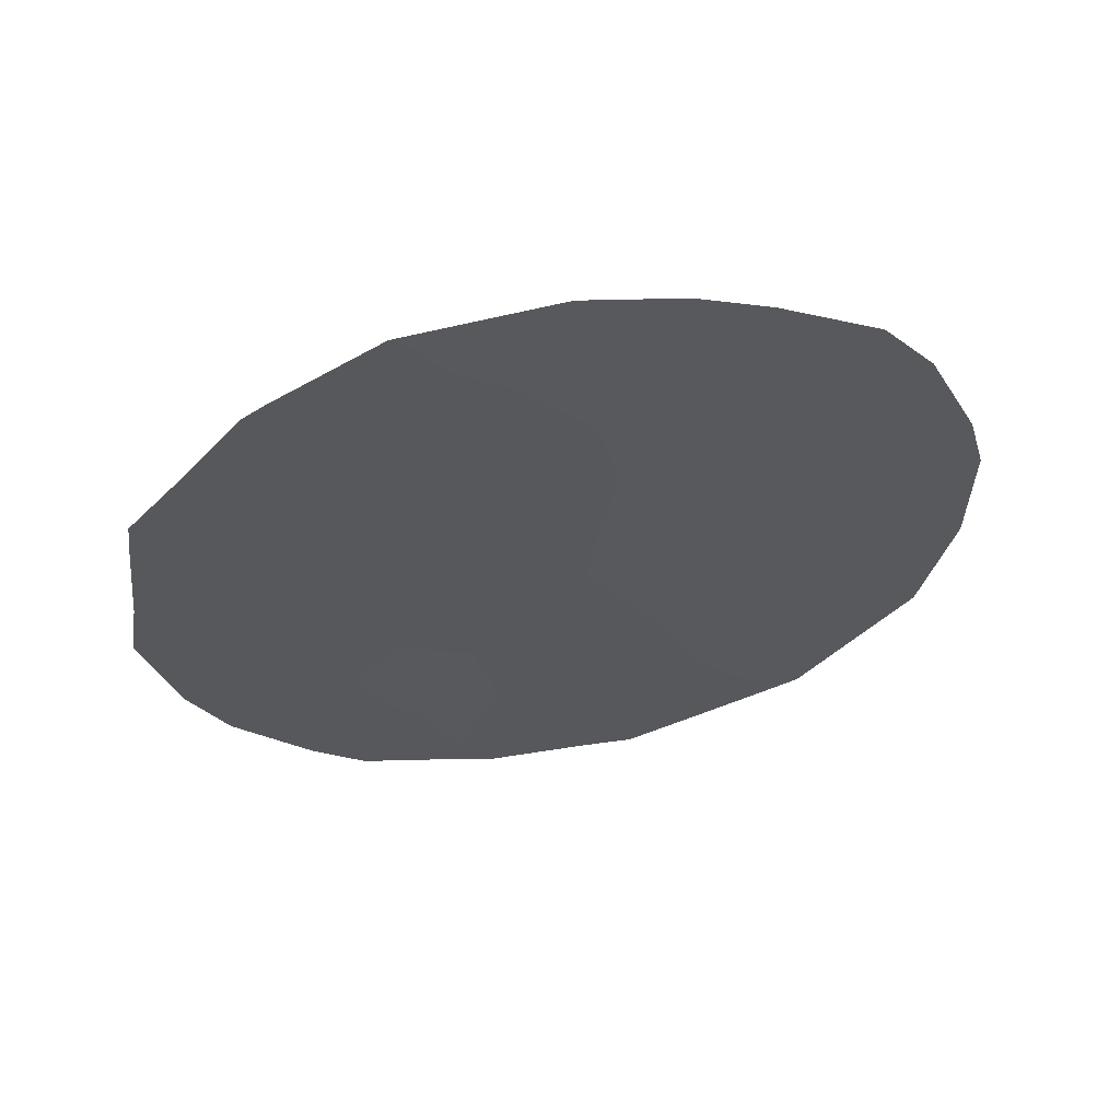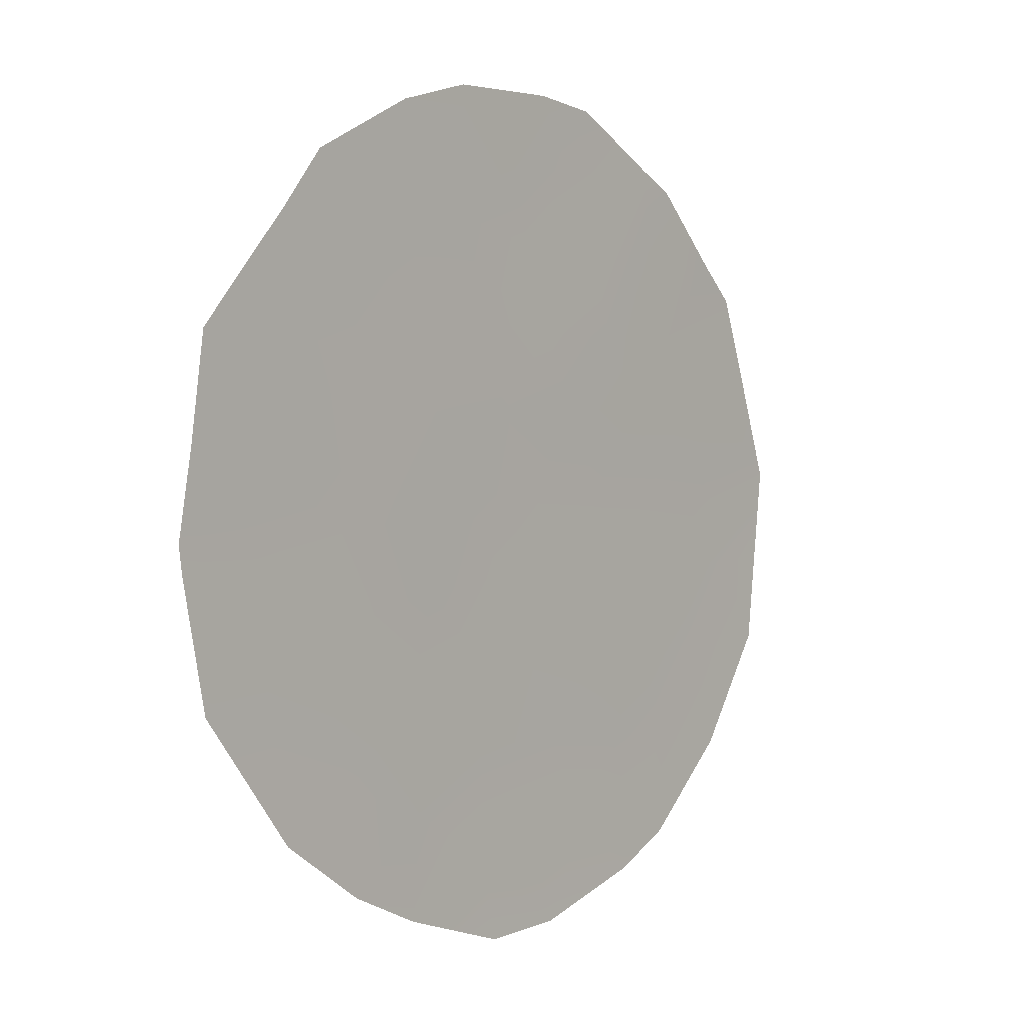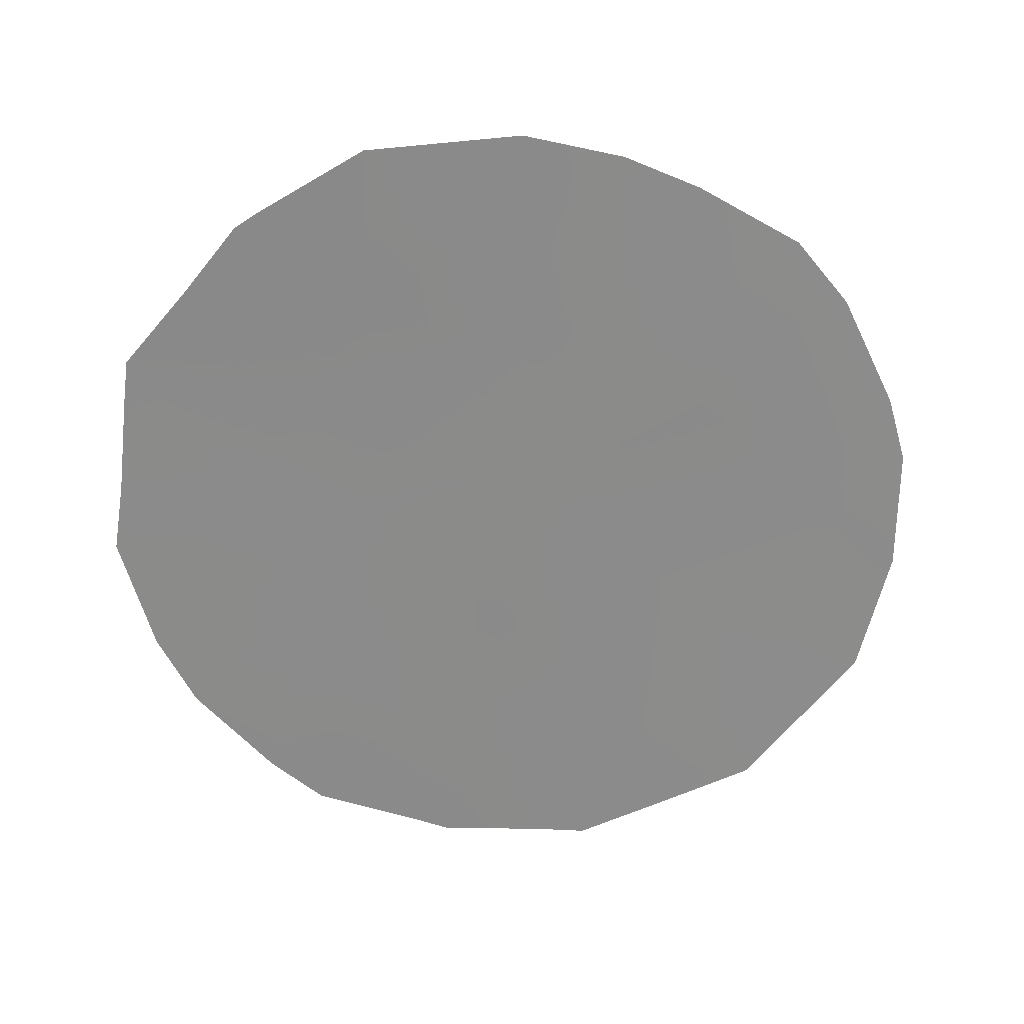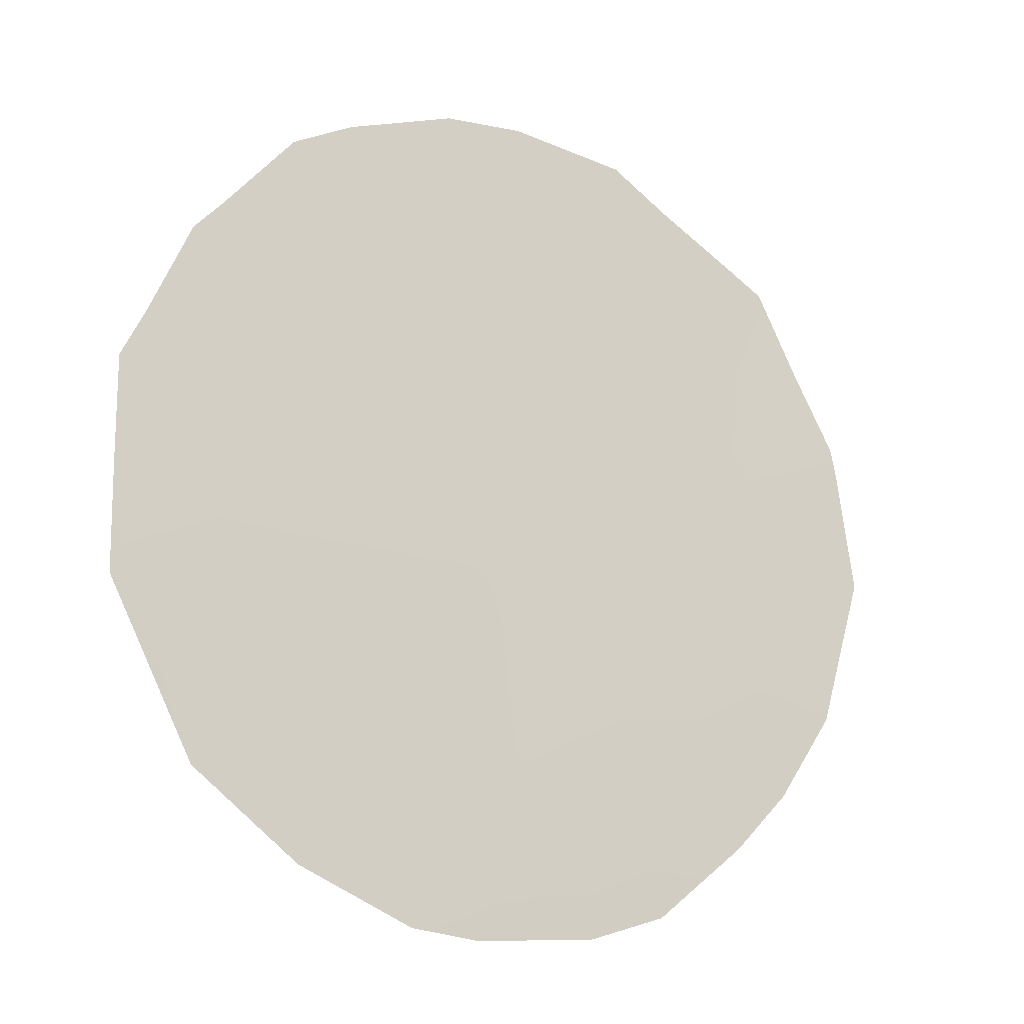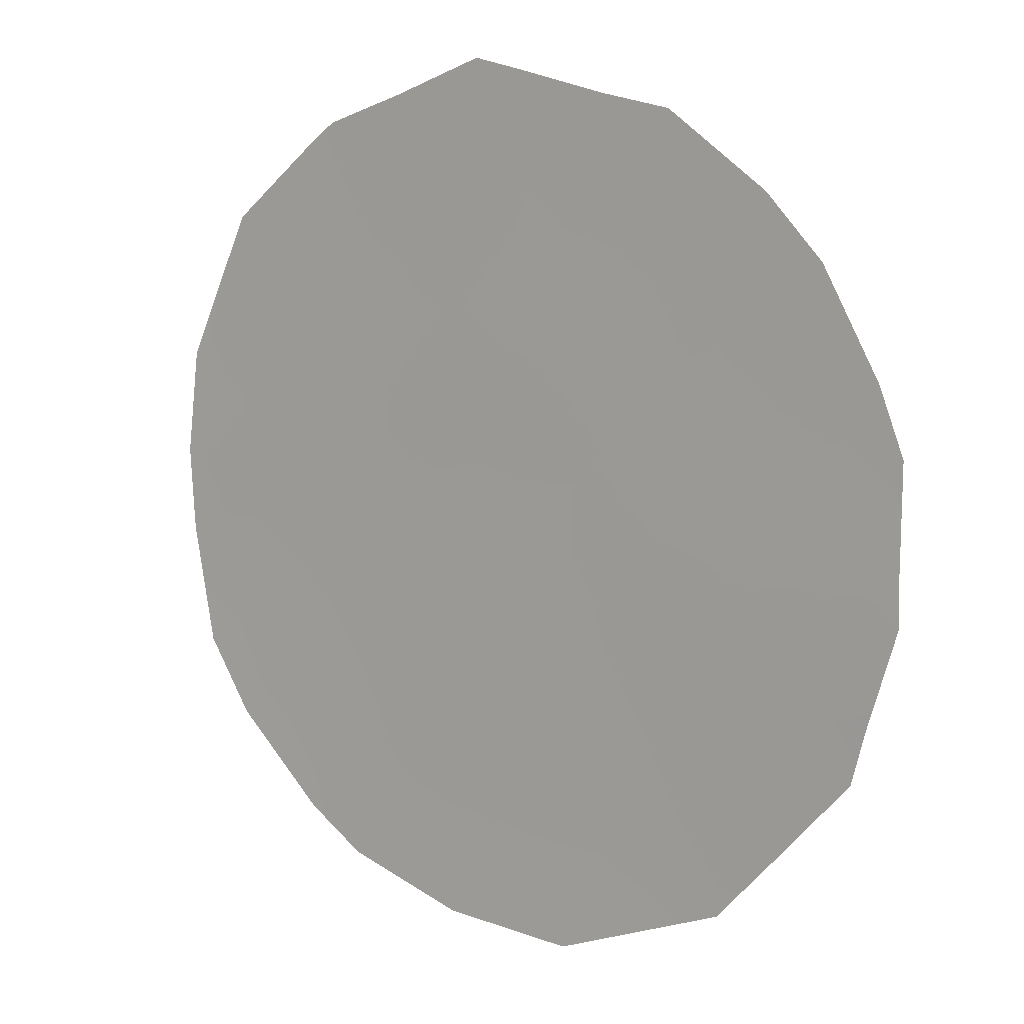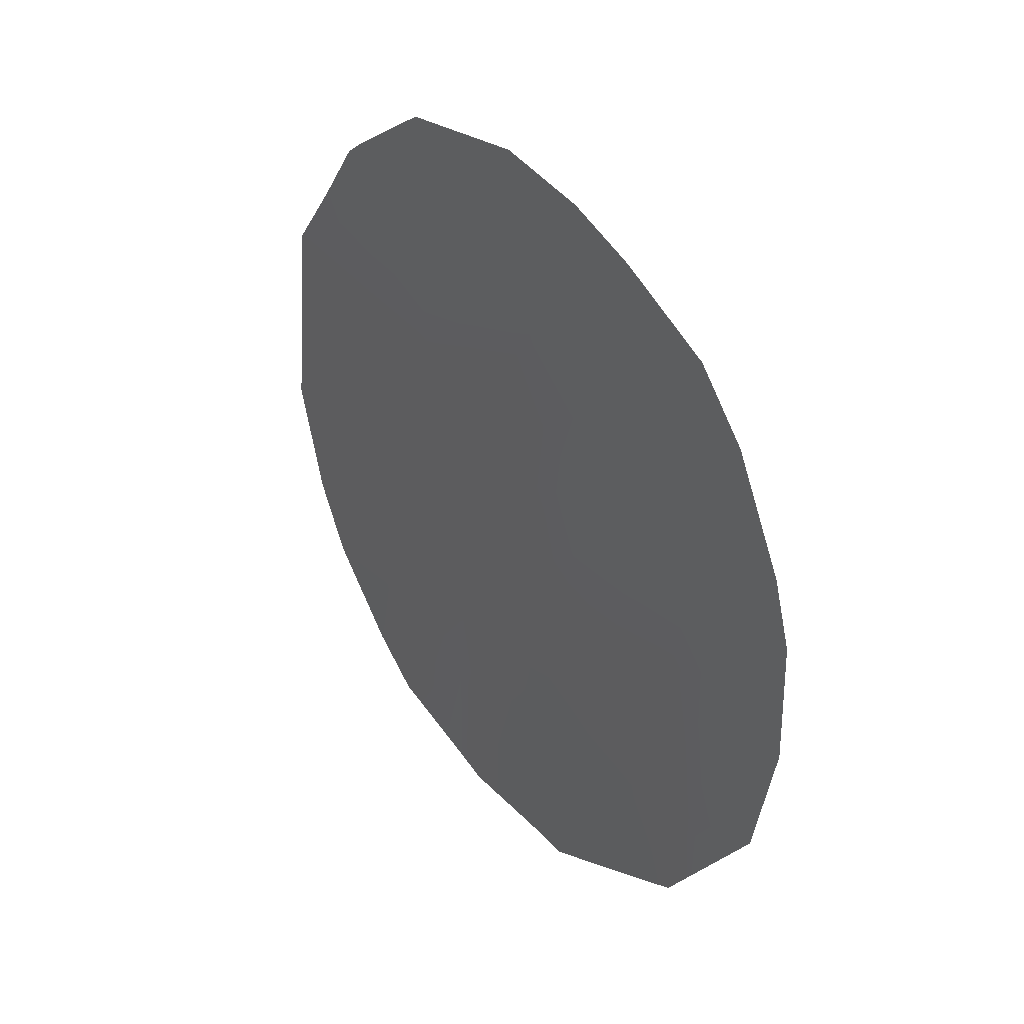
<metadata>
{"format":"obj","ext":"obj","renderer":"f3d","projection":"perspective","resolution":1024,"background":"white","views":[{"elev":57.6,"azim":-72.7,"up":"+Z"},{"elev":51.8,"azim":27.7,"up":"+Y"},{"elev":25.4,"azim":-65.3,"up":"+Z"},{"elev":-53.2,"azim":-129.2,"up":"+Y"},{"elev":45.3,"azim":126.3,"up":"+Y"},{"elev":30.5,"azim":-8.3,"up":"+Z"}]}
</metadata>
<code>
v 85.7 79.09 22.65
v 84 82.18 21.6
v 82.34 85.18 22.07
v 83.87 82.51 19.65
v 83.06 83.98 19.07
v 83.19 83.58 23.38
v 82.25 85.29 23.1
v 84.89 80.55 22.07
v 84.66 81.04 20.09
v 84.22 81.71 23.3
v 83.15 83.75 21.05
v 84.97 80.3 24.54
v 85.57 79.39 20.72
v 81.96 85.81 23.39
v 84.41 81.58 17.79
v 83.13 83.52 26.06
v 83.62 82.64 26.14
v 83.9 82.14 26.18
v 85.31 79.9 18.55
v 82.27 85.17 24.61
v 82.51 84.69 25.28
v 85.9 78.72 23.17
v 85.62 79.19 24.31
v 86.01 78.55 22.49
v 82.08 85.72 20.53
v 82.28 85.39 19.78
v 83.66 82.97 17.9
v 83.45 83.33 18.06
v 82.62 84.48 25.43
v 85.88 78.87 19.94
v 81.89 86.01 21.72
v 82.68 84.7 18.88
v 84.15 82.06 17.84
v 85.33 79.67 24.98
v 84.8 80.58 25.6
v 81.98 85.75 23.85
v 82.94 84.23 18.42
v 84.84 80.77 18.15
v 85.67 79.16 21.8
v 86.02 78.57 21.22
v 83.6 82.75 24.86
v 83.58 82.75 25.65
v 83.16 83.57 24.53
v 83.57 82.84 24.07
v 84.96 80.51 19.38
v 82.58 84.67 23.6
v 82.77 84.28 24.41
v 82.4 84.95 24.33
v 84.26 81.79 19.79
v 84.34 81.59 20.84
v 83.92 82.37 20.62
v 85.44 79.52 23.29
v 84.58 81.04 23.81
v 84.54 81.16 22.73
v 84.98 80.35 23.05
v 83.52 83.11 20.38
v 83.11 83.86 20.04
v 83.49 83.21 19.32
v 83.84 82.6 18.66
v 83.56 82.98 21.38
v 82.73 84.53 20.57
v 82.76 84.43 21.59
v 83.18 83.65 22.11
v 82.74 84.43 22.65
v 84.11 81.95 22.5
v 83.63 82.81 22.4
v 85.34 79.74 22.39
v 85.24 79.95 21.4
v 82.35 85.21 20.98
v 81.93 85.91 22.42
v 84.78 80.78 21.1
v 85.11 80.22 20.39
v 84.05 81.97 24.23
v 84.48 81.18 24.86
v 82.75 84.53 19.69
v 85.41 79.69 19.69
v 84.03 81.96 25.3
v 84.41 81.25 25.93
v 84.44 81.37 21.8
v 85.6 79.38 19.25
v 83.8 82.46 23.32
v 84.79 80.86 18.59
v 85.1 80.1 23.83
v 84.2 81.94 18.84
v 84.53 81.31 19
v 83.02 83.78 25.12
f 19 82 38
f 86 42 16
f 41 77 42
f 16 42 17
f 43 44 41
f 46 47 48
f 36 48 20
f 49 50 51
f 12 83 23
f 53 54 55
f 1 24 22
f 56 57 58
f 69 25 26
f 4 58 59
f 51 60 56
f 86 16 29
f 13 30 40
f 61 62 69
f 62 63 64
f 65 81 66
f 39 67 68
f 7 14 70
f 68 71 72
f 73 10 53
f 5 75 32
f 72 45 76
f 52 55 67
f 73 74 77
f 54 65 79
f 50 71 79
f 12 23 34
f 61 75 57
f 5 32 37
f 5 37 28
f 63 60 66
f 7 46 36
f 76 19 80
f 84 33 15
f 7 36 14
f 7 64 46
f 38 82 15
f 40 39 13
f 1 39 24
f 40 24 39
f 86 41 42
f 41 73 77
f 42 77 18
f 42 18 17
f 86 43 41
f 43 6 44
f 41 44 73
f 45 82 19
f 36 46 48
f 46 6 47
f 48 47 21
f 48 21 20
f 4 49 51
f 49 9 50
f 51 50 2
f 22 52 1
f 52 22 23
f 53 10 54
f 55 54 8
f 4 56 58
f 56 11 57
f 58 57 5
f 28 58 5
f 58 28 59
f 27 59 28
f 4 51 56
f 51 2 60
f 56 60 11
f 61 11 62
f 69 62 3
f 3 62 64
f 62 11 63
f 64 63 6
f 2 65 66
f 65 10 81
f 66 81 6
f 13 39 68
f 39 1 67
f 68 67 8
f 31 69 3
f 69 31 25
f 3 70 31
f 70 3 7
f 13 68 72
f 68 8 71
f 72 71 9
f 74 53 12
f 44 6 81
f 73 44 81
f 26 75 61
f 75 26 32
f 13 72 76
f 72 9 45
f 76 45 19
f 77 78 18
f 84 85 49
f 33 59 27
f 84 59 33
f 1 52 67
f 67 55 8
f 74 78 77
f 78 74 35
f 8 54 79
f 54 10 65
f 79 65 2
f 2 50 79
f 50 9 71
f 79 71 8
f 11 61 57
f 61 69 26
f 57 75 5
f 6 63 66
f 63 11 60
f 66 60 2
f 21 47 29
f 13 76 30
f 80 30 76
f 7 3 64
f 46 64 6
f 47 6 43
f 12 53 83
f 73 81 10
f 49 4 84
f 9 85 45
f 82 45 85
f 9 49 85
f 12 34 35
f 74 12 35
f 83 52 23
f 83 53 55
f 52 83 55
f 73 53 74
f 84 4 59
f 85 15 82
f 85 84 15
f 29 47 86
f 86 47 43

</code>
